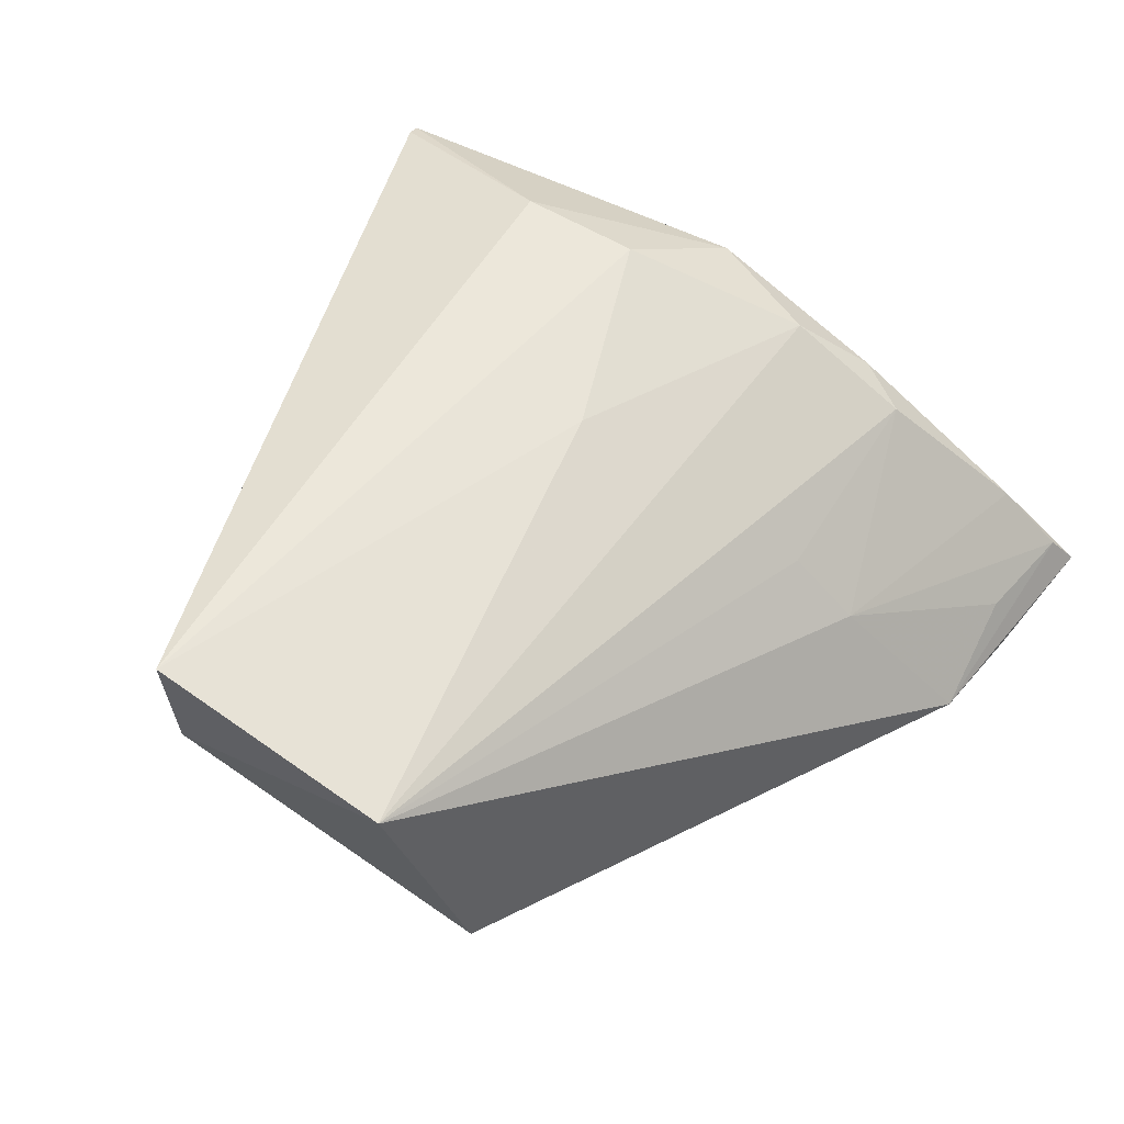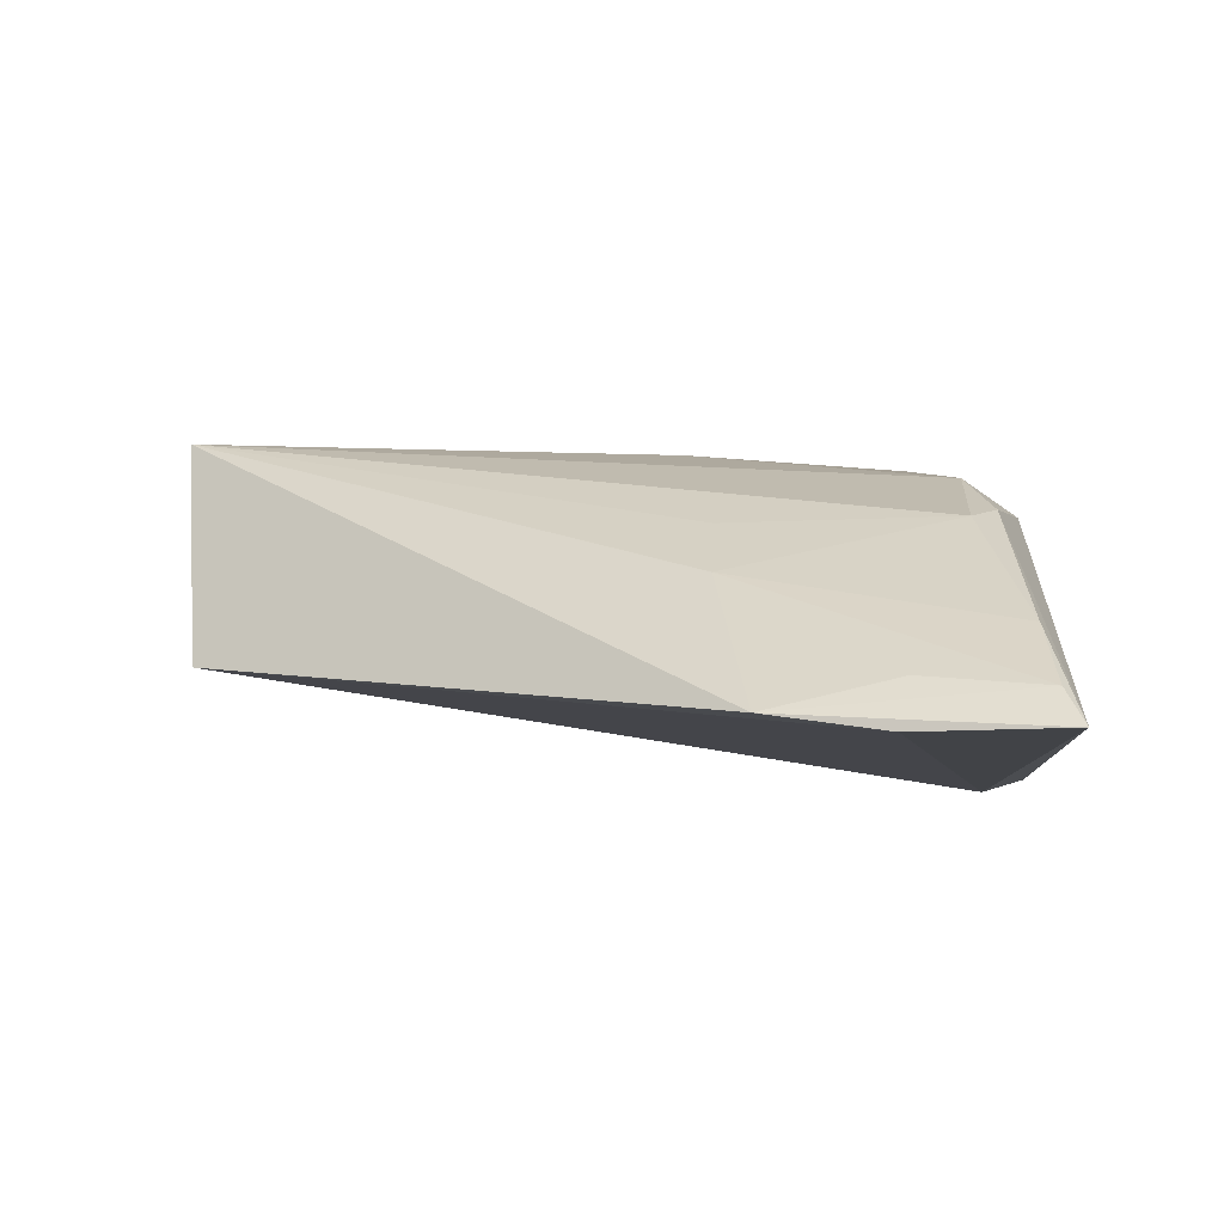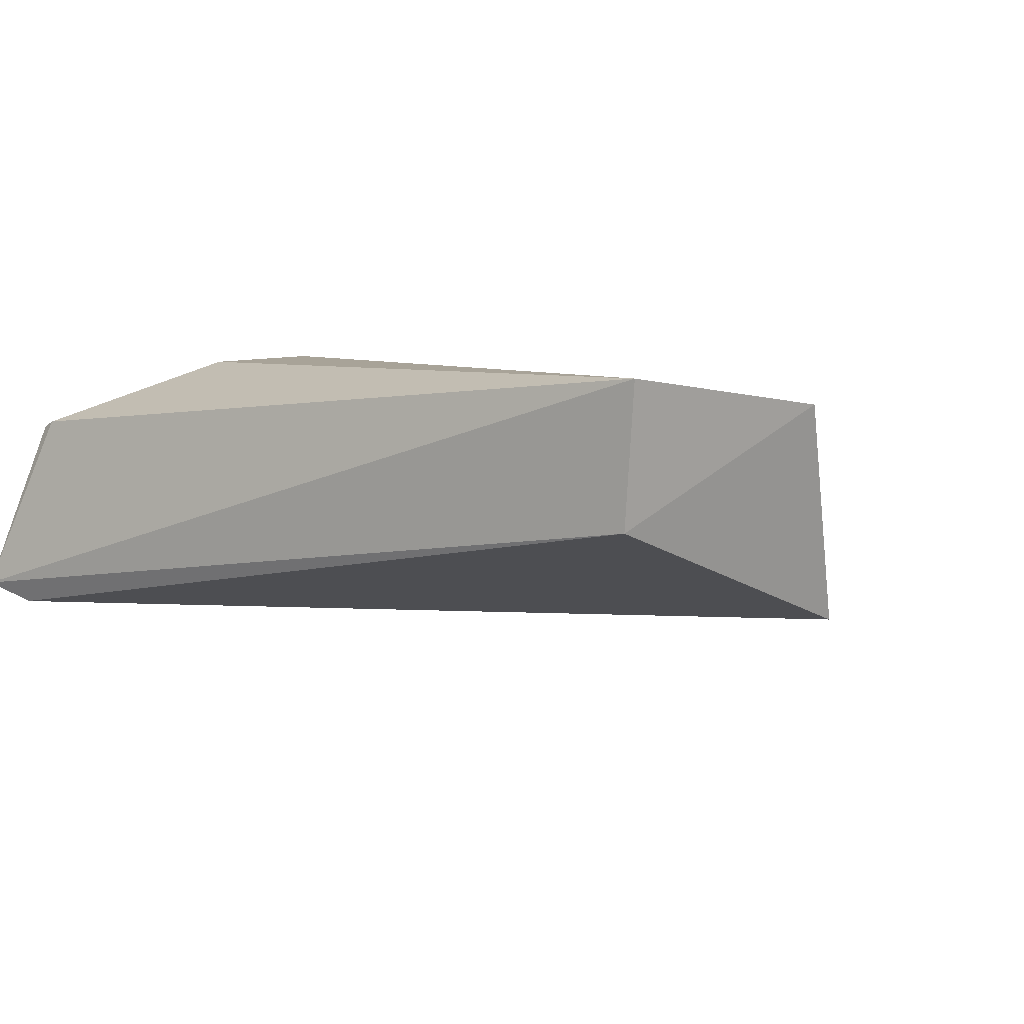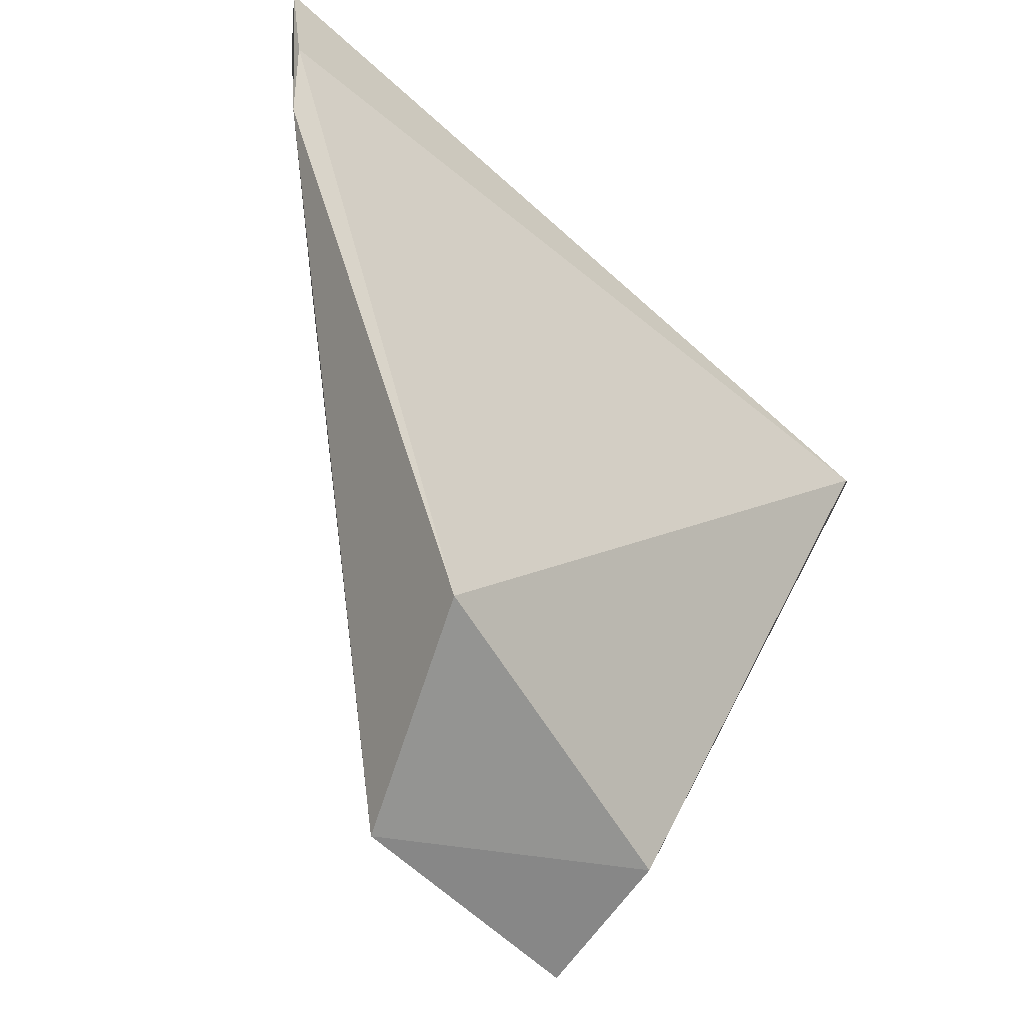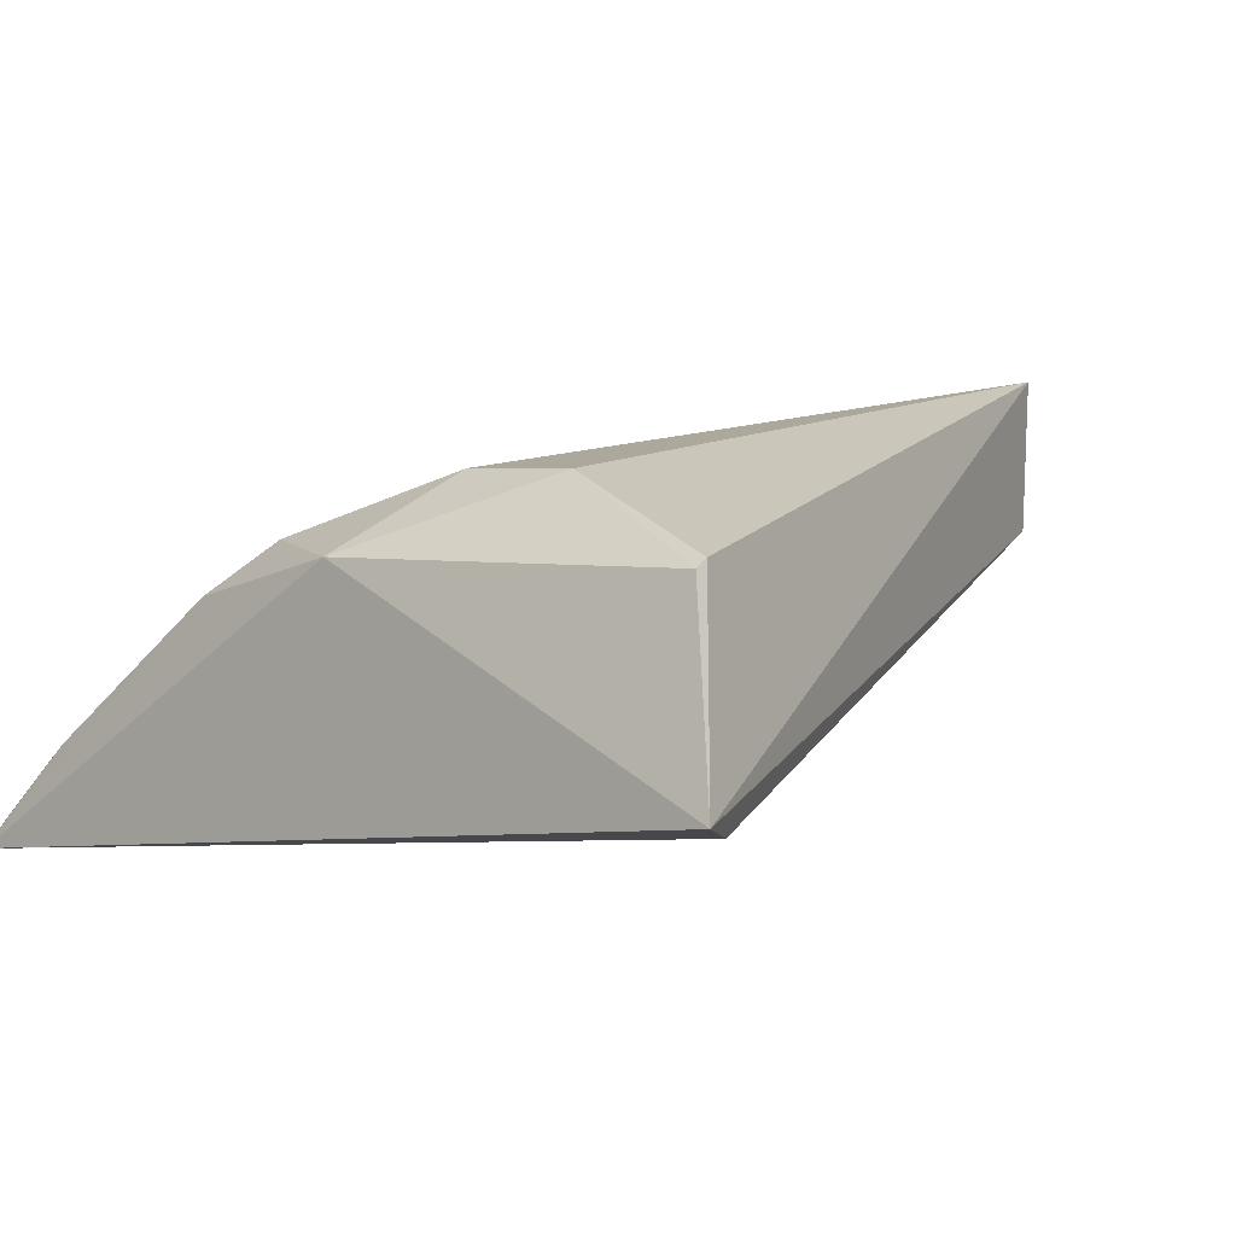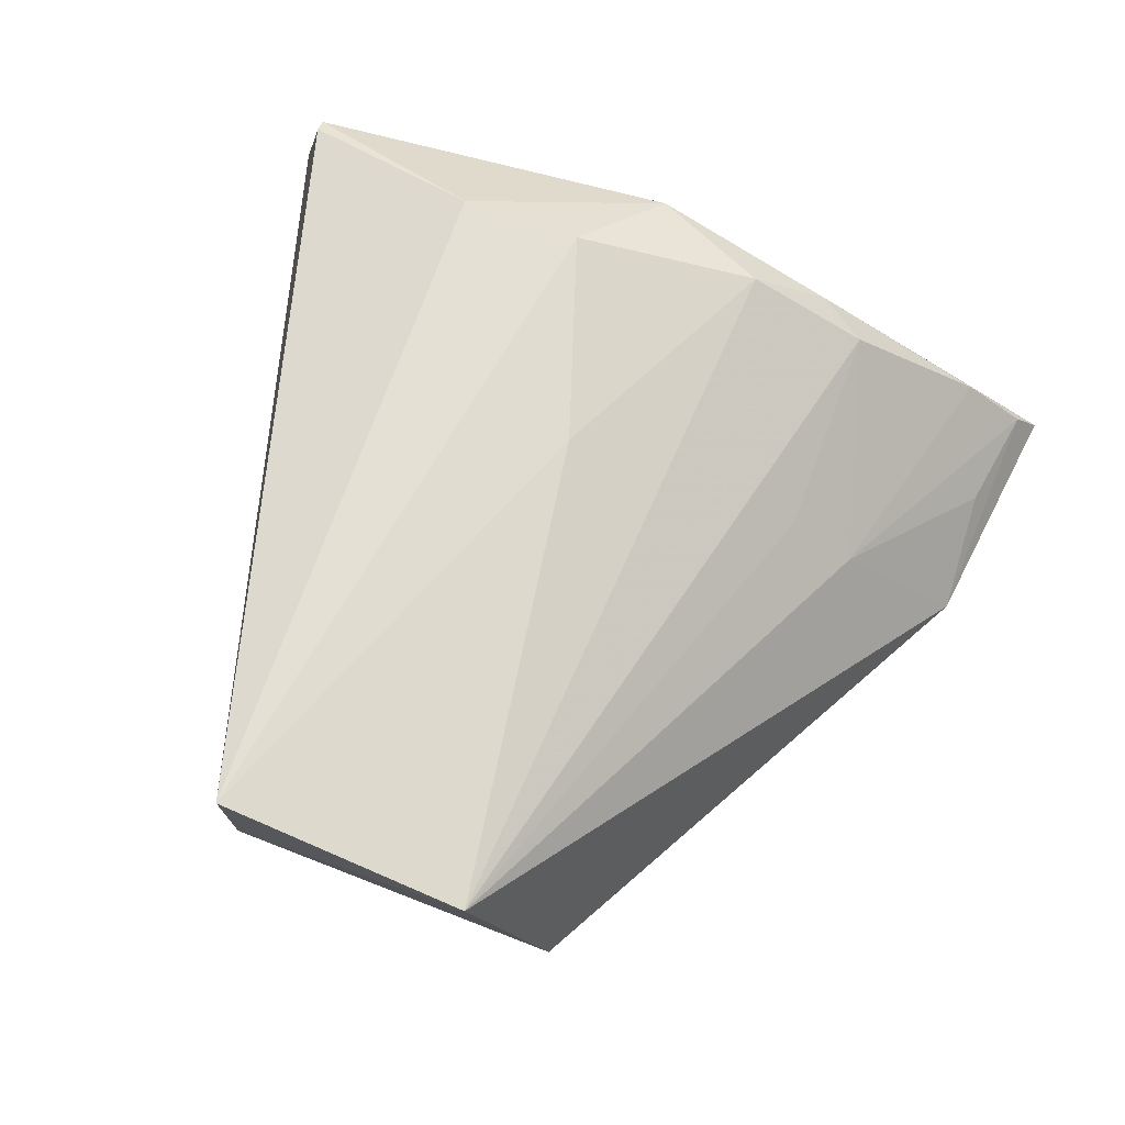
<metadata>
{"format":"obj","ext":"obj","renderer":"f3d","projection":"perspective","resolution":1024,"background":"white","views":[{"elev":59.2,"azim":-150.5,"up":"+Y"},{"elev":-14.9,"azim":-84.1,"up":"+Y"},{"elev":12.1,"azim":138.0,"up":"+Y"},{"elev":-61.4,"azim":-34.4,"up":"+Z"},{"elev":6.6,"azim":41.0,"up":"+Y"},{"elev":70.4,"azim":-161.6,"up":"+Y"}]}
</metadata>
<code>
v 0.02263 0.08557 0.1061
v 0.02157 0.08475 0.1039
v 0.01105 0.1001 0.06767
v -0.0005693 0.09774 0.06701
v -0.01984 0.07915 0.1061
v -0.003922 0.08617 0.06844
v 0.01117 0.09296 0.0681
v 0.005205 0.09717 0.1003
v -0.01792 0.0804 0.09383
v 0.002069 0.09375 0.1052
v 0.02006 0.09468 0.1032
v 0.002176 0.09733 0.0899
v -0.01217 0.08755 0.09203
v -0.01875 0.07936 0.09928
v -0.009323 0.09047 0.1026
v 0.01102 0.09739 0.1003
v 0.02008 0.09432 0.1038
v -0.01873 0.08098 0.1053
v -0.003516 0.09397 0.1025
v -0.008994 0.09058 0.0919
v -0.01769 0.08176 0.09977
v -0.01565 0.08423 0.1048
v -0.006986 0.09141 0.1038
f 5 2 1
f 7 1 2
f 7 3 1
f 7 2 6
f 7 6 4
f 7 4 3
f 9 4 6
f 10 5 1
f 11 1 3
f 12 8 3
f 12 3 4
f 13 4 9
f 14 9 6
f 14 6 2
f 14 2 5
f 14 5 9
f 16 11 3
f 16 3 8
f 16 8 10
f 17 10 1
f 17 1 11
f 17 16 10
f 17 11 16
f 18 9 5
f 19 10 8
f 19 8 12
f 19 12 4
f 19 4 15
f 20 15 4
f 20 4 13
f 20 13 15
f 21 18 13
f 21 13 9
f 21 9 18
f 22 15 13
f 22 13 18
f 22 18 5
f 23 19 15
f 23 15 22
f 23 10 19
f 23 22 5
f 23 5 10

</code>
